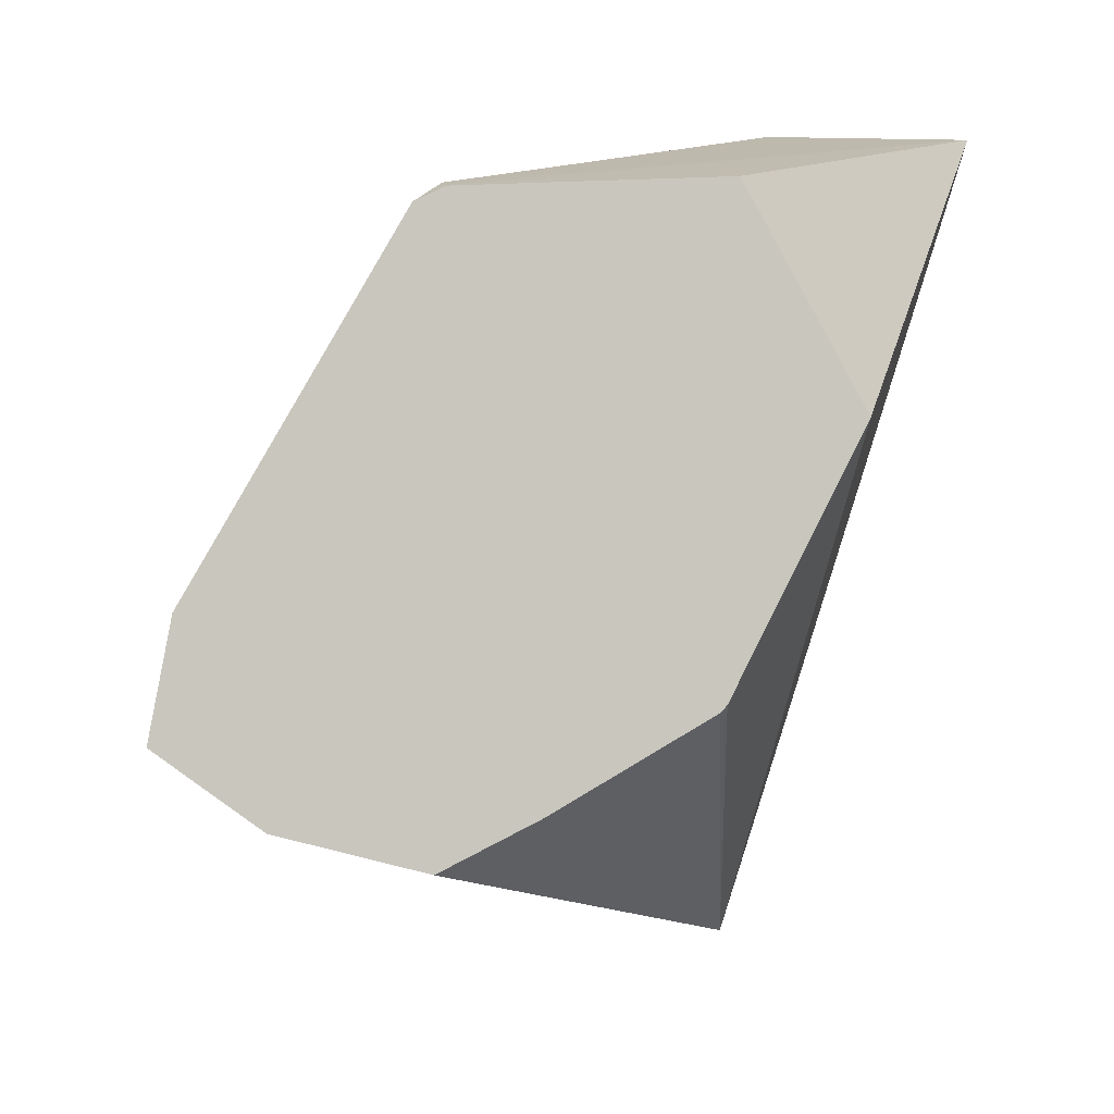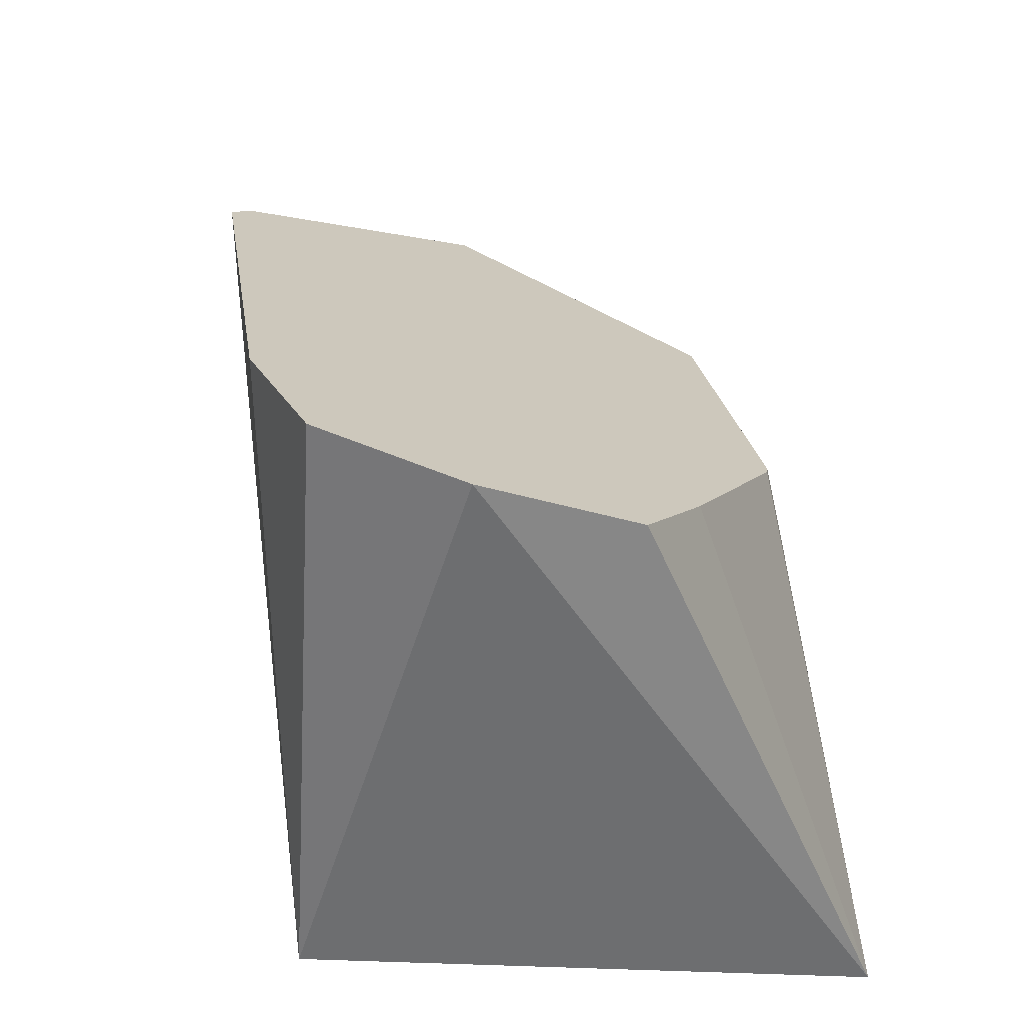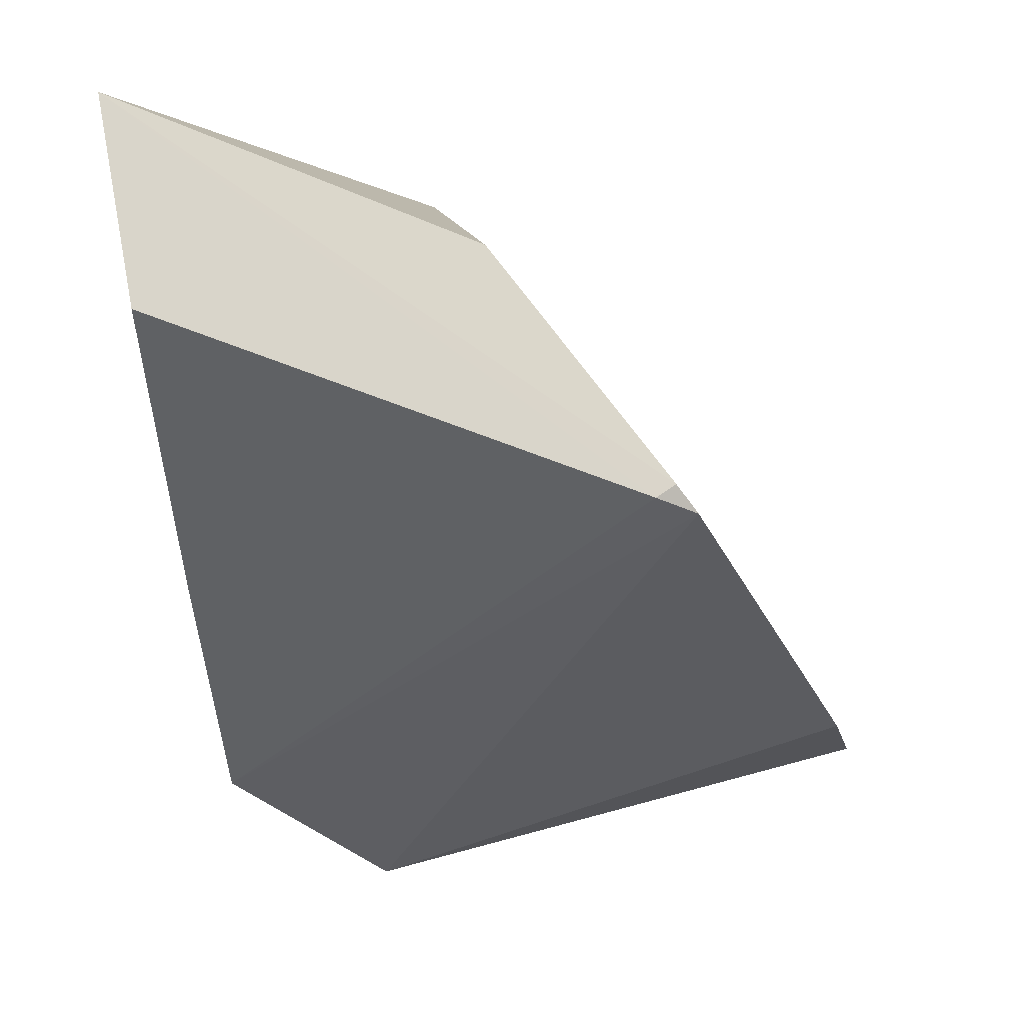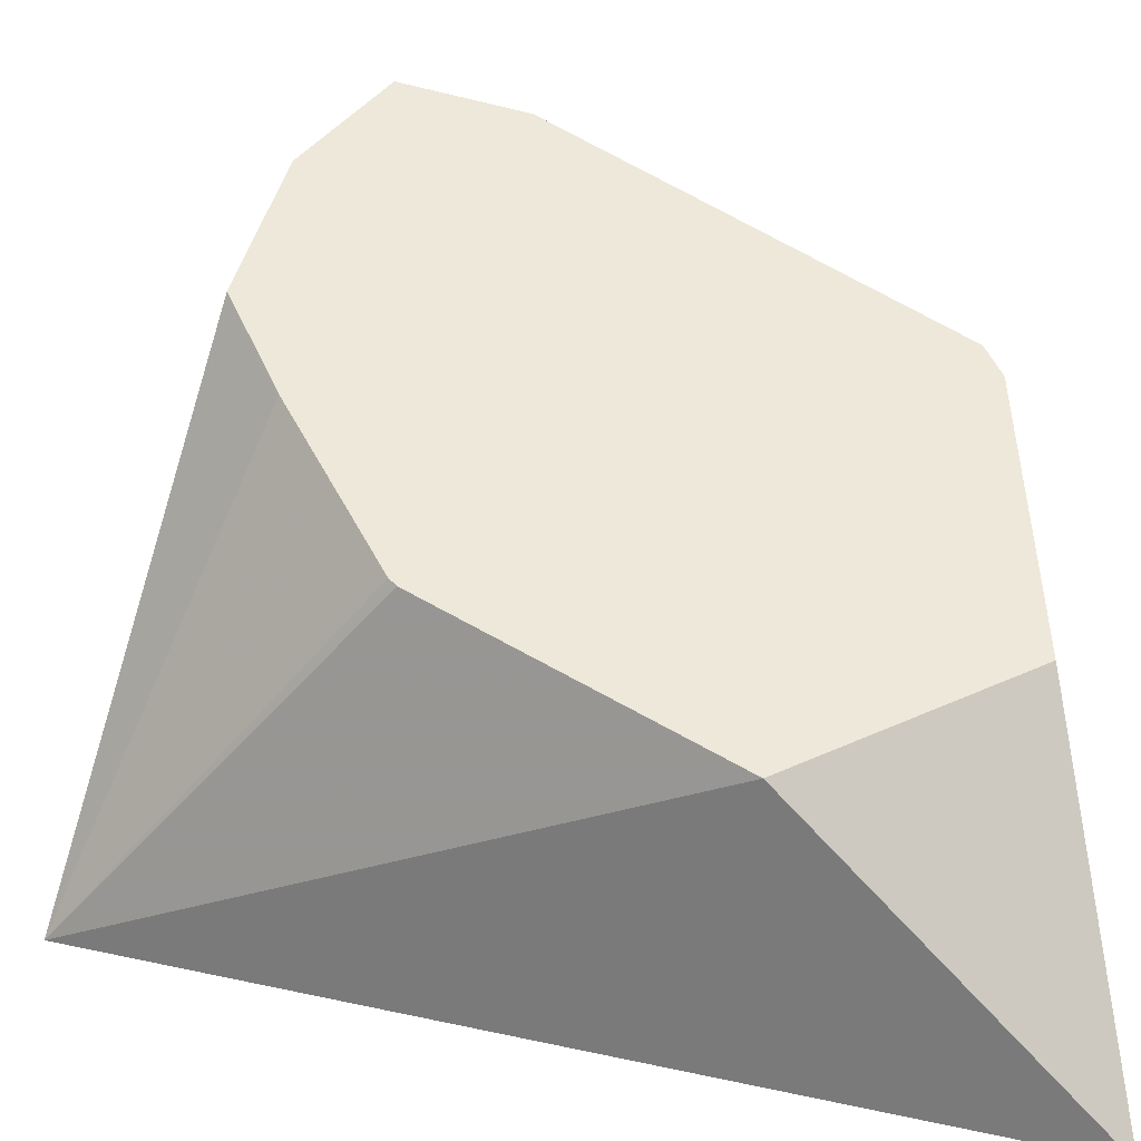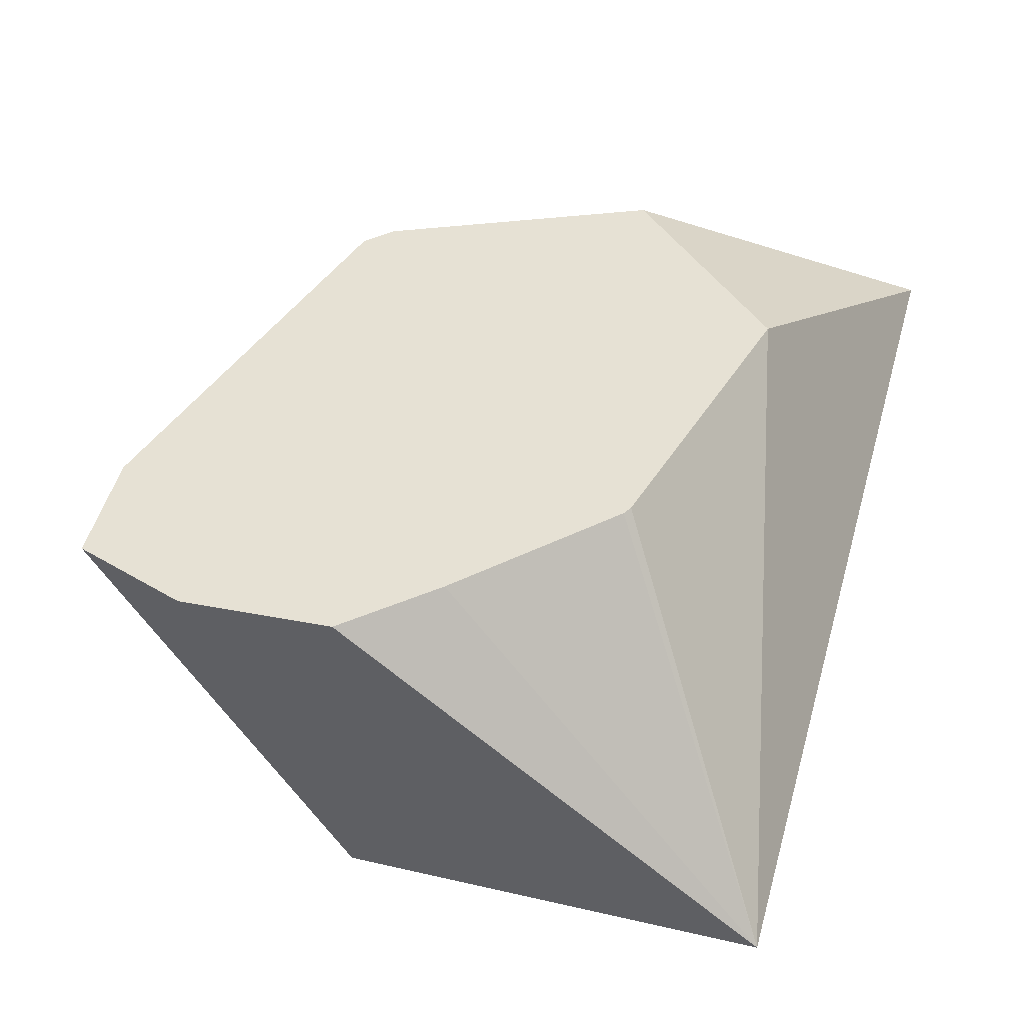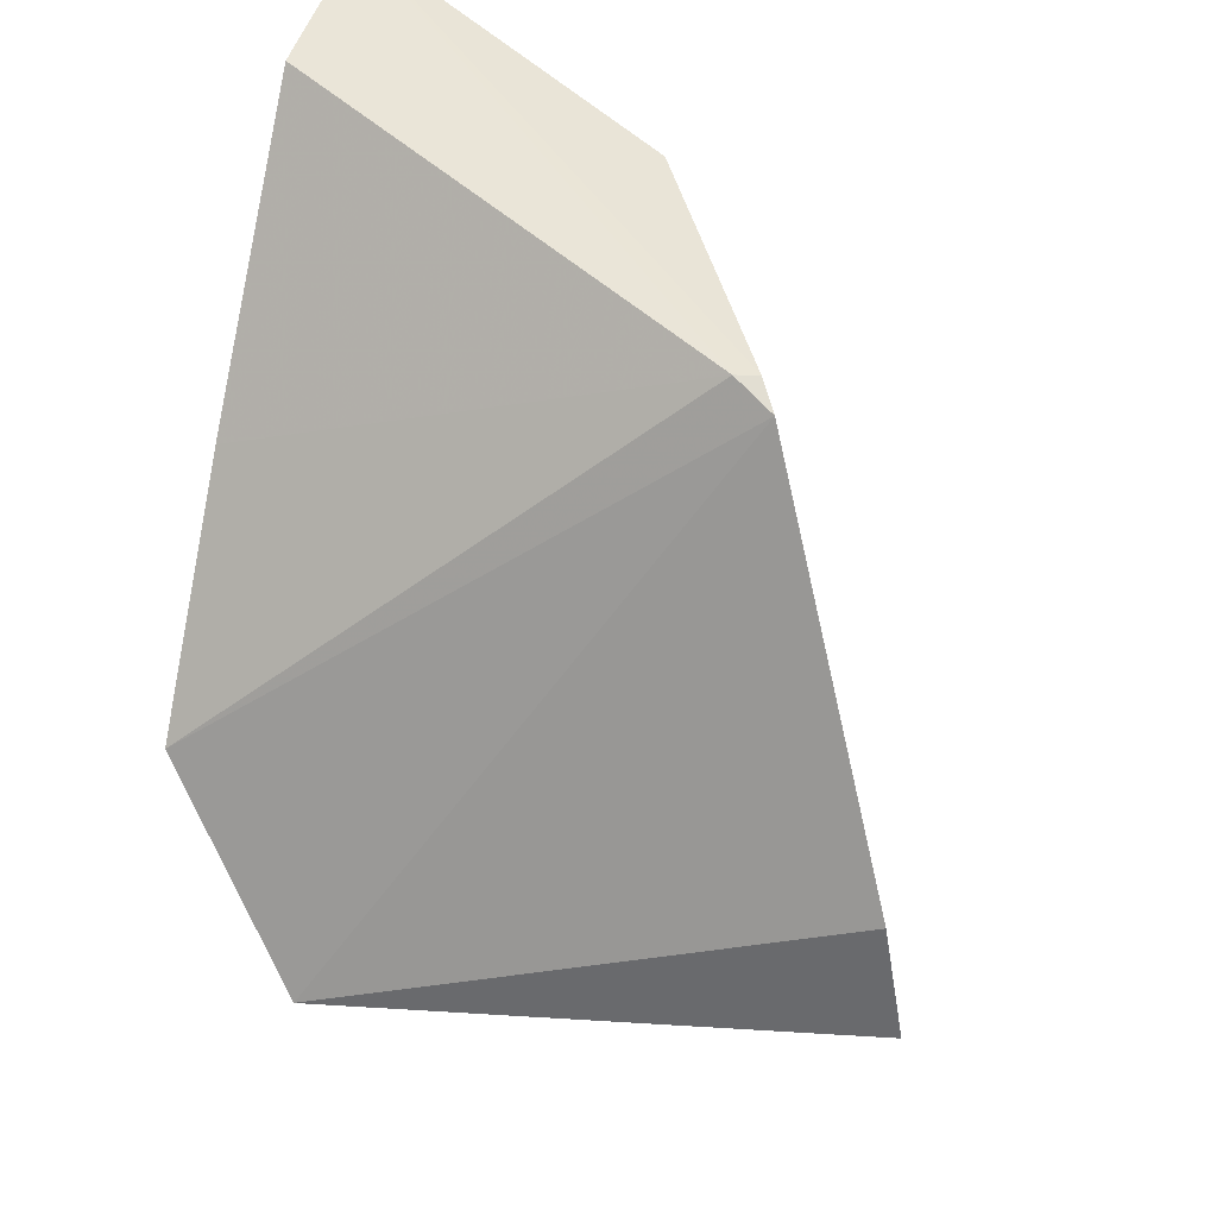
<metadata>
{"format":"obj","ext":"obj","renderer":"f3d","projection":"perspective","resolution":1024,"background":"white","views":[{"elev":4.9,"azim":-163.4,"up":"+Z"},{"elev":42.2,"azim":147.1,"up":"+Y"},{"elev":78.5,"azim":83.2,"up":"+Z"},{"elev":21.3,"azim":-90.3,"up":"+Y"},{"elev":-41.1,"azim":-144.7,"up":"+Z"},{"elev":44.2,"azim":106.6,"up":"+Z"}]}
</metadata>
<code>
v 0.6488 -0.6085 0.2732
v 0.5121 -0.7326 0.5913
v 0.6392 -0.6242 0.3482
v 0.5292 -0.7211 0.5816
v 0.6933 -0.9397 0.2366
v 0.6294 -1.03 0.3493
v 0.5192 -0.7458 0.594
v 0.2508 -1.039 0.6342
v 0.358 -0.8259 0.5996
v 0.2818 -0.8522 0.4551
v 0.5045 -0.6842 0.1938
v 0.3548 -0.7858 0.285
v 0.3585 -0.783 0.2805
v 0.4084 -1.002 0.09654
v 0.4492 -0.7212 0.2235
v 0.5886 -0.6376 0.222
v 0.5202 -1.032 0.4788
v 0.3846 -1.03 0.6385
f 2 3 1
f 4 3 2
f 4 5 3
f 4 6 5
f 4 7 6
f 4 2 7
f 2 8 7
f 2 9 8
f 2 10 9
f 2 1 10
f 11 10 1
f 11 12 10
f 13 12 11
f 13 14 12
f 13 15 14
f 13 11 15
f 15 11 14
f 16 14 11
f 16 5 14
f 16 1 5
f 16 11 1
f 3 5 1
f 5 6 14
f 6 8 14
f 17 8 6
f 17 18 8
f 17 7 18
f 17 6 7
f 18 7 8
f 10 14 8
f 10 12 14
f 9 10 8

</code>
